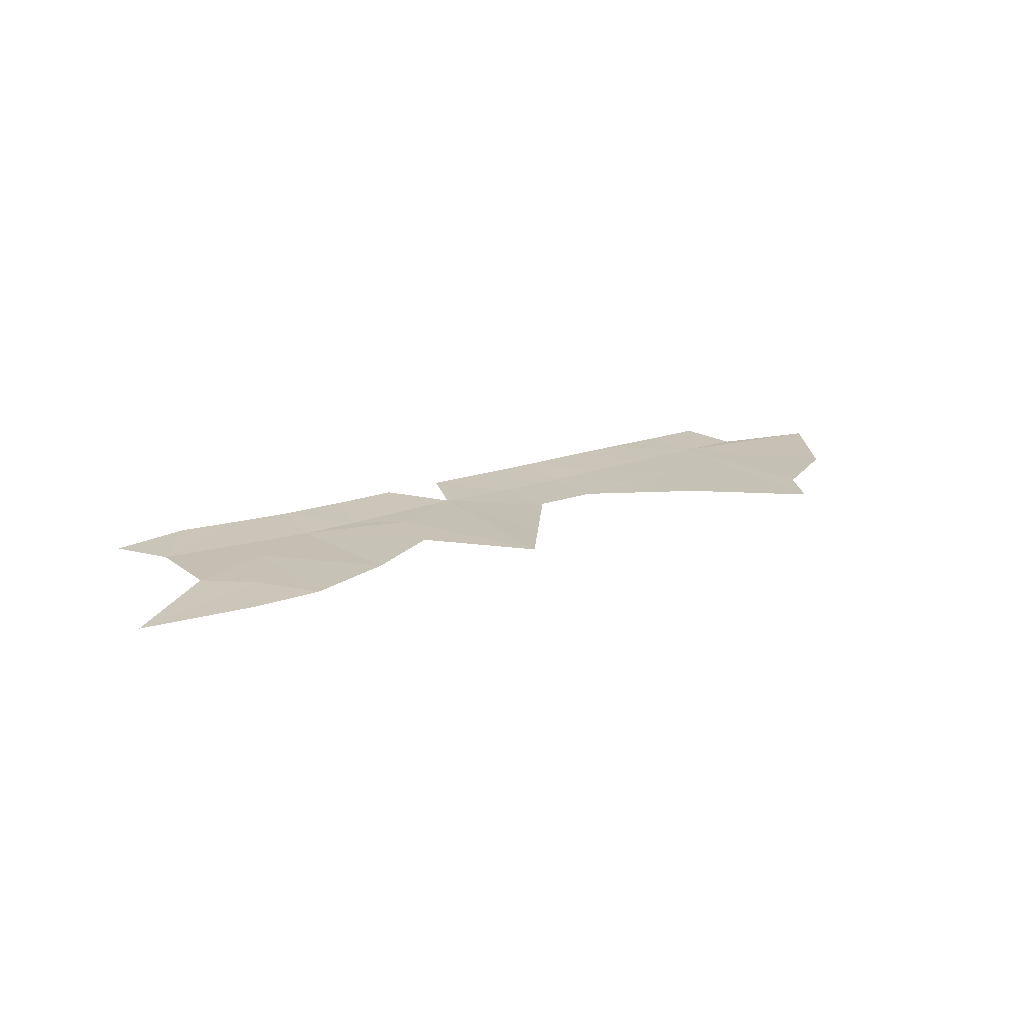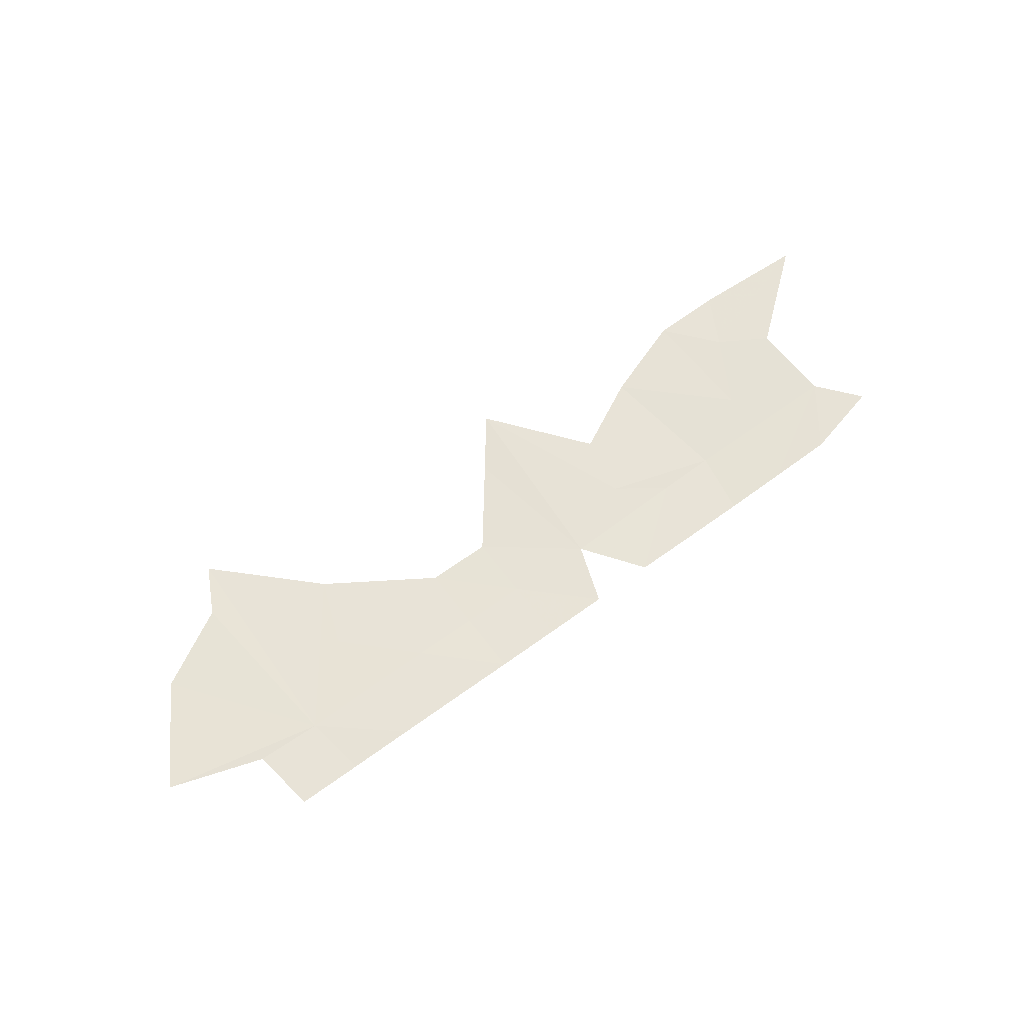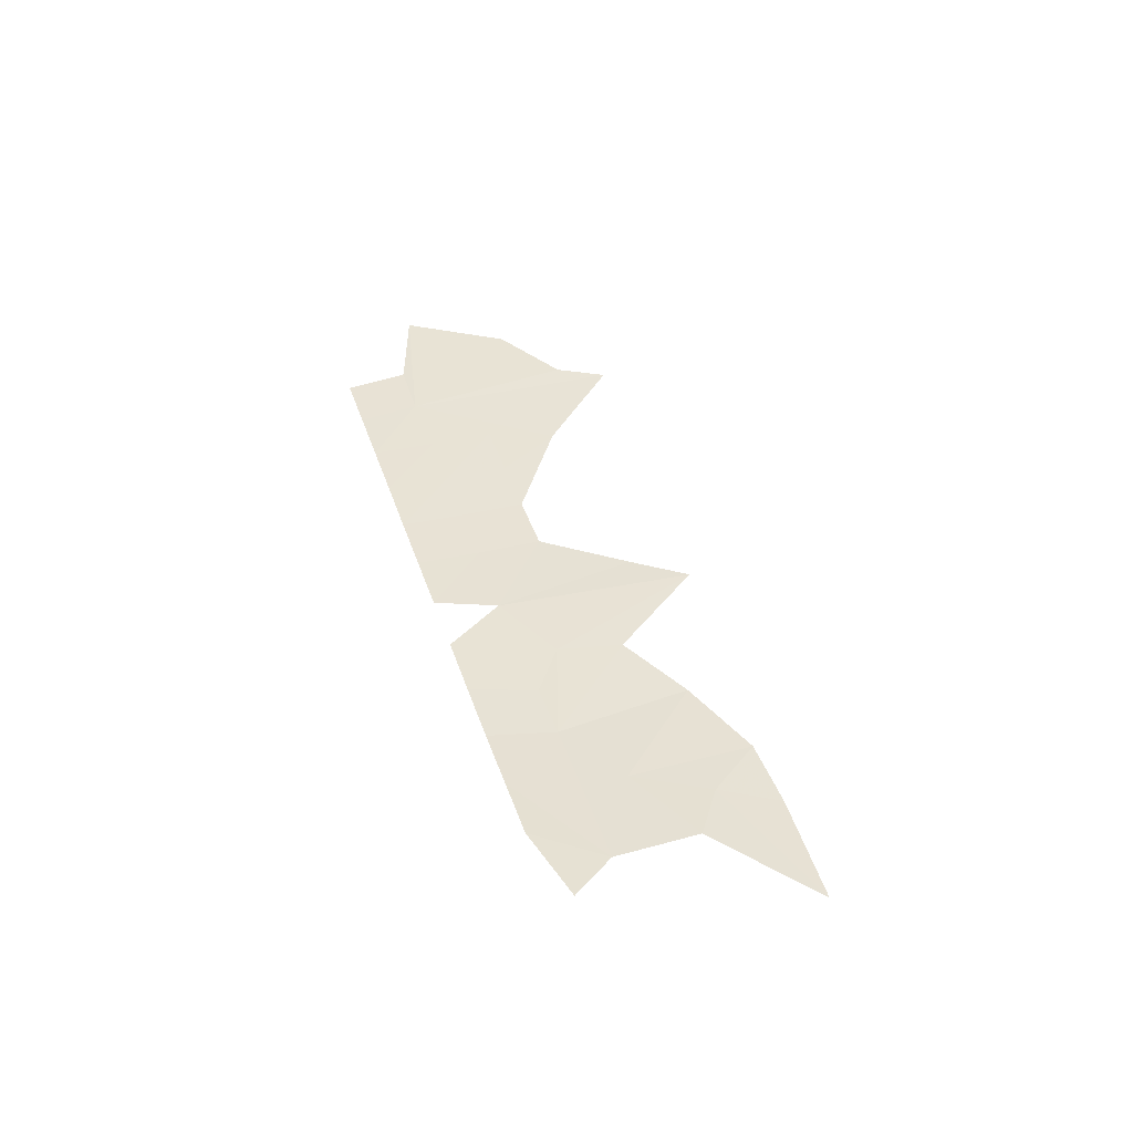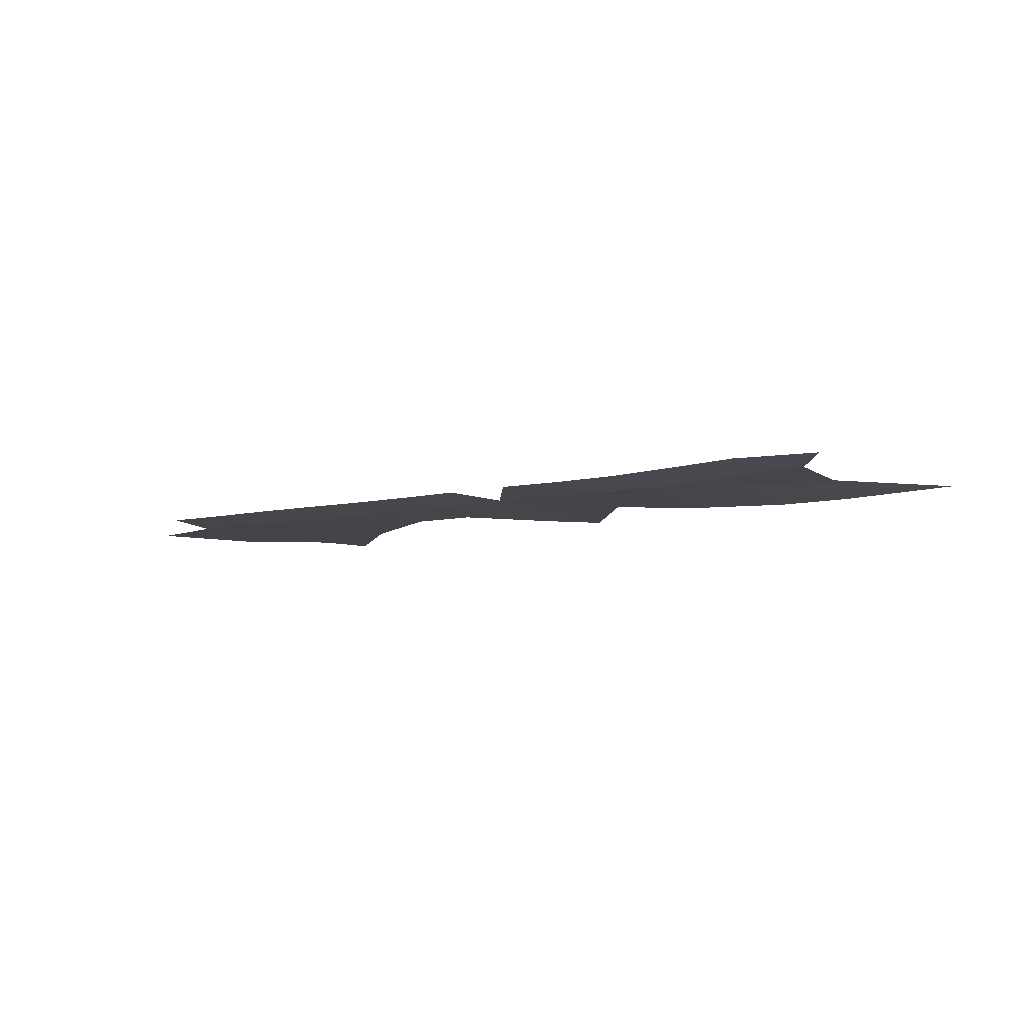
<metadata>
{"format":"obj","ext":"obj","renderer":"f3d","projection":"perspective","resolution":1024,"background":"white","views":[{"elev":18.5,"azim":146.2,"up":"+Z"},{"elev":63.4,"azim":-36.6,"up":"+Z"},{"elev":40.0,"azim":72.6,"up":"+Z"},{"elev":-9.5,"azim":31.8,"up":"+Z"}]}
</metadata>
<code>
v -1482 -189.4 1261
v -1476 -189.4 1261
v -1482 -183.4 1261
v -1464 -195.4 1261
v -1458 -195.4 1261
v -1464 -189.4 1261
v -1470 -183.4 1261
v -1464 -189.4 1261
v -1464 -183.4 1261
v -1470 -189.4 1261
v -1432 -185.3 1261
v -1424 -181.7 1261
v -1429 -178.9 1261
v -1489 -168.9 1262
v -1491 -173.3 1262
v -1489 -189.6 1261
v -1439 -189.3 1261
v -1449 -186.4 1261
v -1445 -189.4 1261
v -1456 -189.8 1261
v -1455 -171.4 1261
v -1448 -180.5 1261
v -1441 -176.9 1261
v -1432 -185.3 1261
v -1424 -189.5 1261
v -1434 -195.4 1261
v -1440 -195.4 1261
v -1446 -195.4 1261
v -1452 -195.4 1261
v -1428 -195.4 1261
v -1421 -193.6 1261
v -1424 -181.7 1261
v -1433 -173.9 1261
v -1429 -178.9 1261
v -1426 -173.8 1261
v -1415 -174.4 1261
v -1424 -181.7 1261
v -1459 -176.2 1261
v -1464 -183.4 1261
v -1464 -189.4 1261
v -1458 -195.4 1261
v -1476 -183.4 1261
v -1482 -183.4 1261
v -1476 -189.4 1261
v -1470 -189.4 1261
v -1470 -195.4 1261
v -1476 -195.4 1261
v -1482 -189.4 1261
v -1482 -195.4 1261
v -1489 -189.6 1261
v -1480 -177.3 1261
v -1470 -183.4 1261
v -1489 -168.9 1262
v -1488 -195.4 1261
v -1494 -195.4 1261
v -1495 -189.4 1261
v -1504 -186.5 1262
v -1498 -177.5 1262
v -1491 -173.3 1262
v -1464 -195.4 1261
v -1464 -189.4 1261
f 3 1 2
f 6 4 5
f 9 7 8
f 7 10 8
f 13 11 12
f 16 14 15
f 19 17 18
f 21 18 22
f 18 17 22
f 22 17 23
f 37 36 34
f 36 35 34
f 35 33 34
f 34 33 24
f 33 23 24
f 23 17 24
f 32 24 25
f 24 17 25
f 31 25 30
f 30 25 26
f 25 17 26
f 26 17 27
f 17 19 27
f 27 19 28
f 28 19 29
f 29 19 20
f 19 18 20
f 18 21 20
f 41 20 40
f 40 20 39
f 39 20 38
f 20 21 38
f 44 42 43
f 48 43 50
f 53 50 51
f 50 43 51
f 43 42 51
f 51 42 52
f 52 42 45
f 42 44 45
f 61 45 60
f 60 45 46
f 45 44 46
f 46 44 47
f 44 48 47
f 47 48 49
f 48 50 49
f 49 50 54
f 54 50 55
f 55 50 56
f 56 50 57
f 57 50 58
f 50 59 58

</code>
